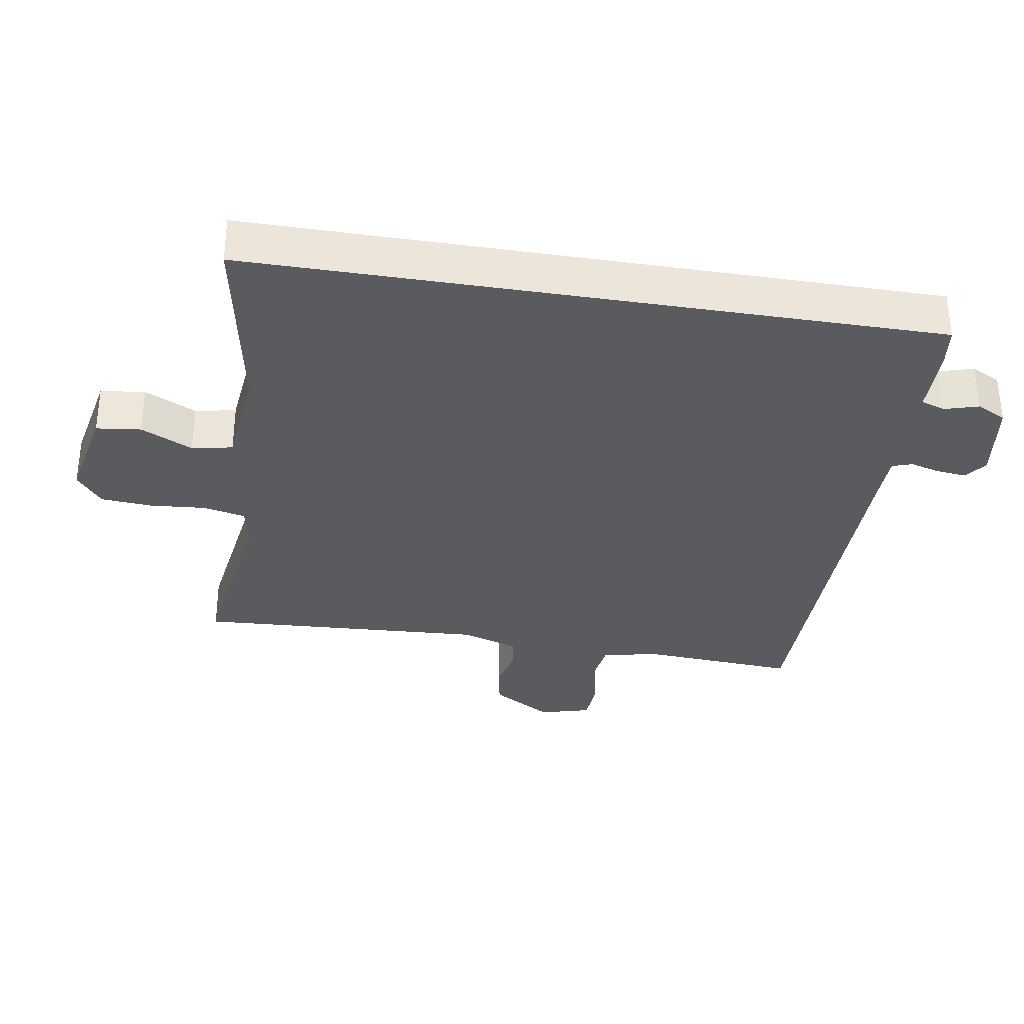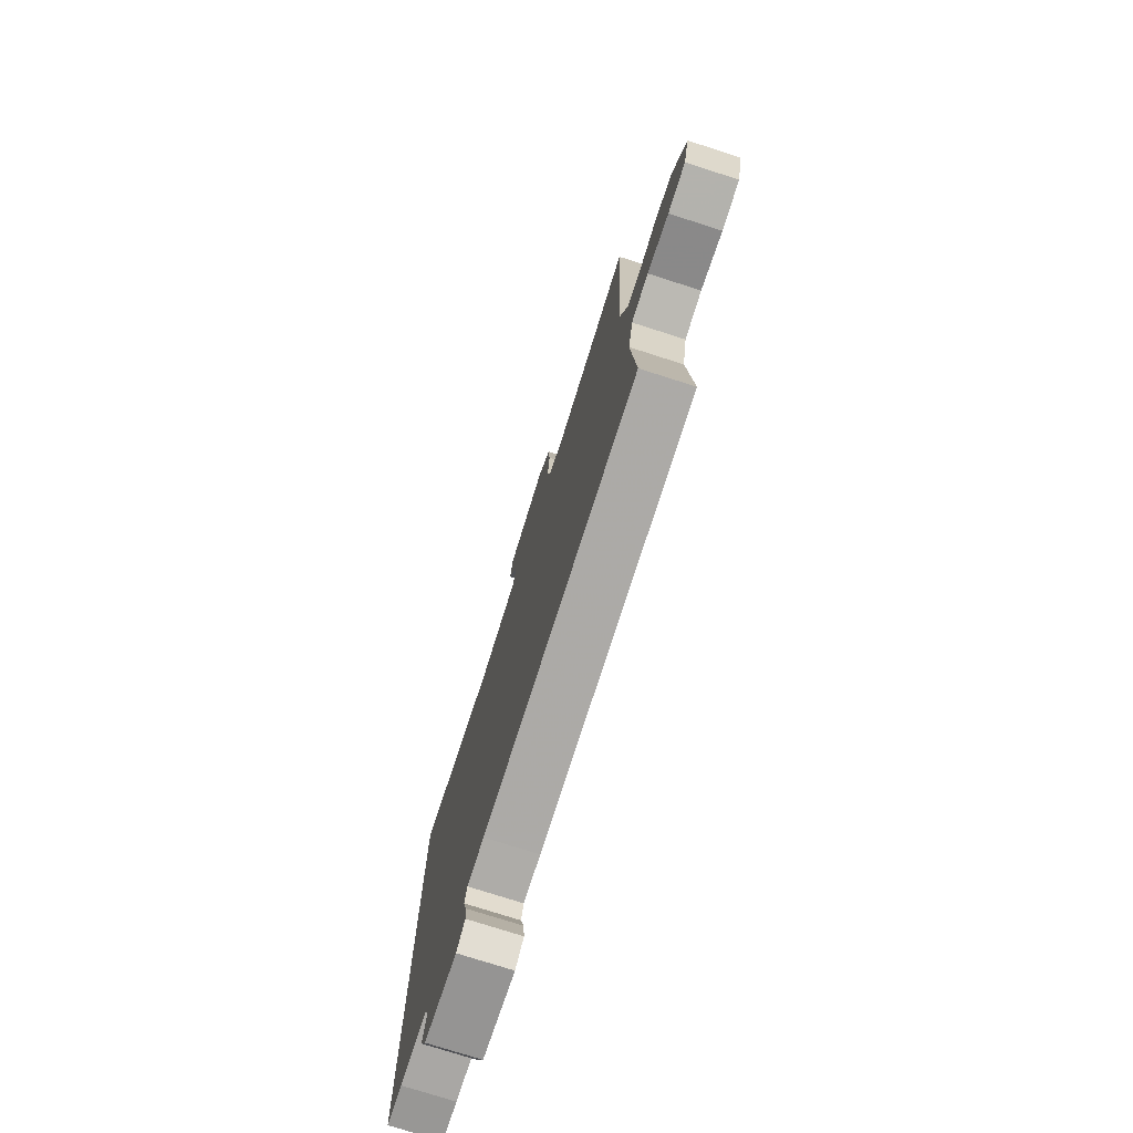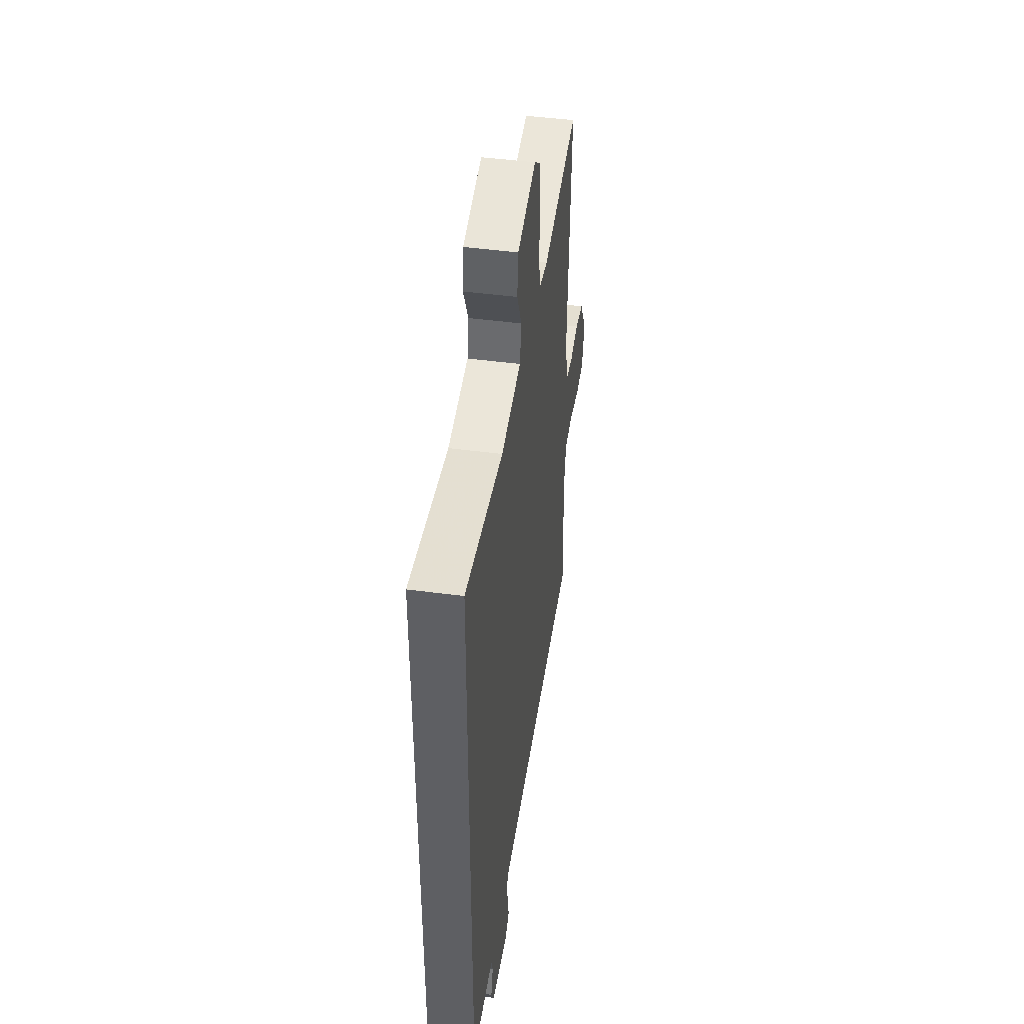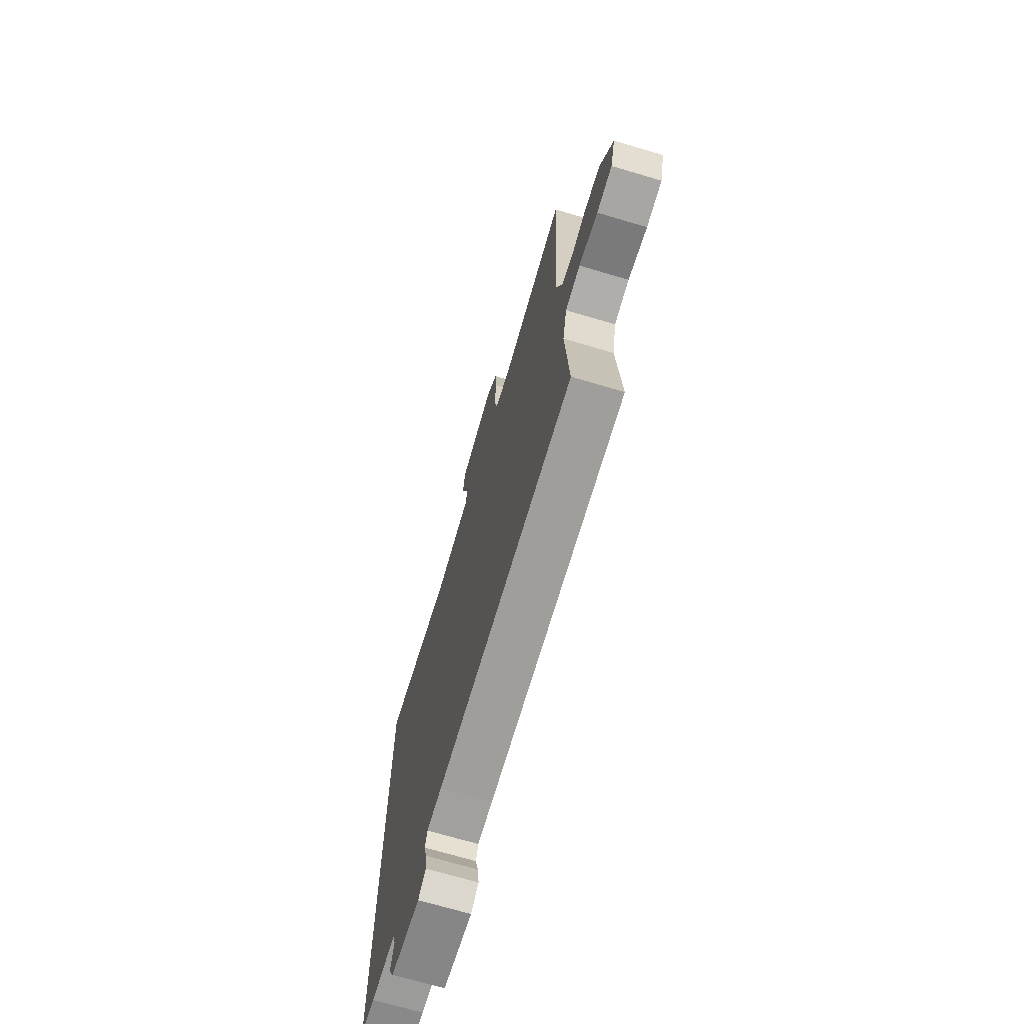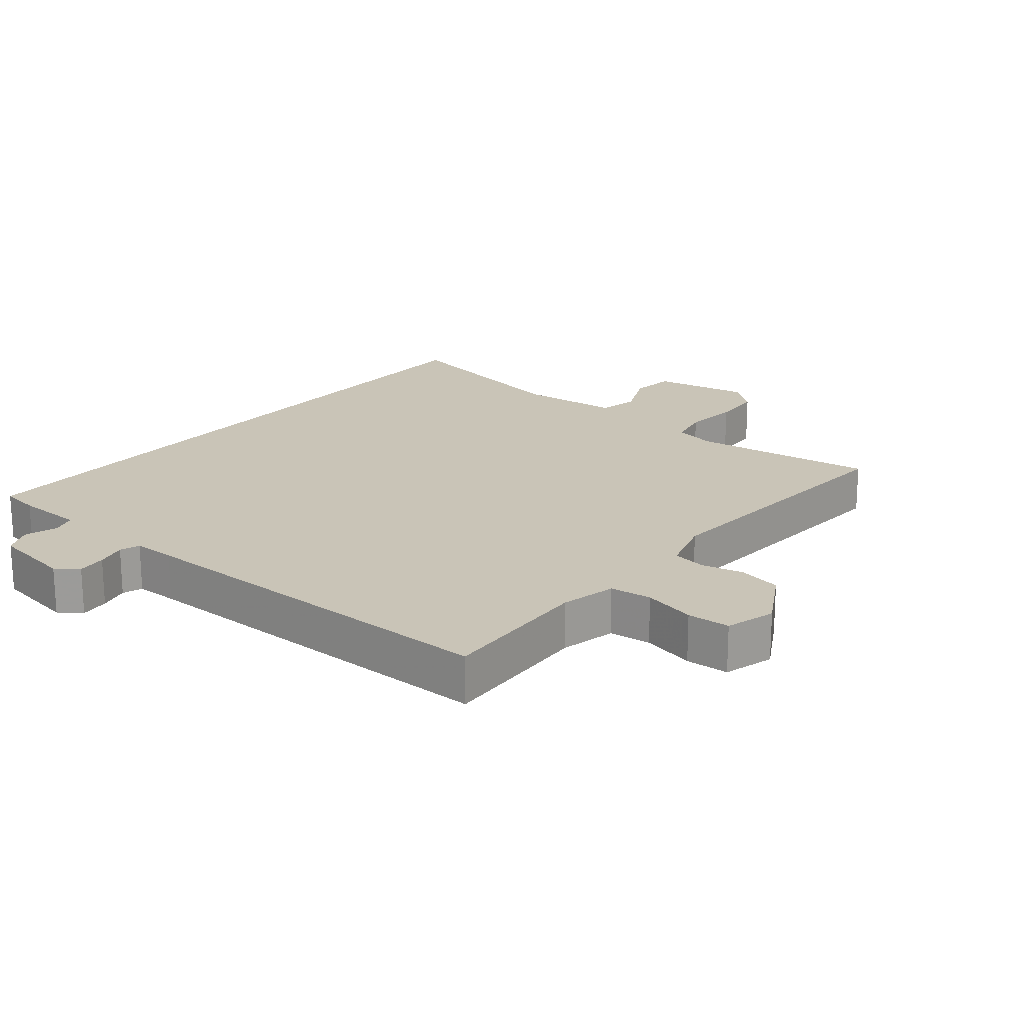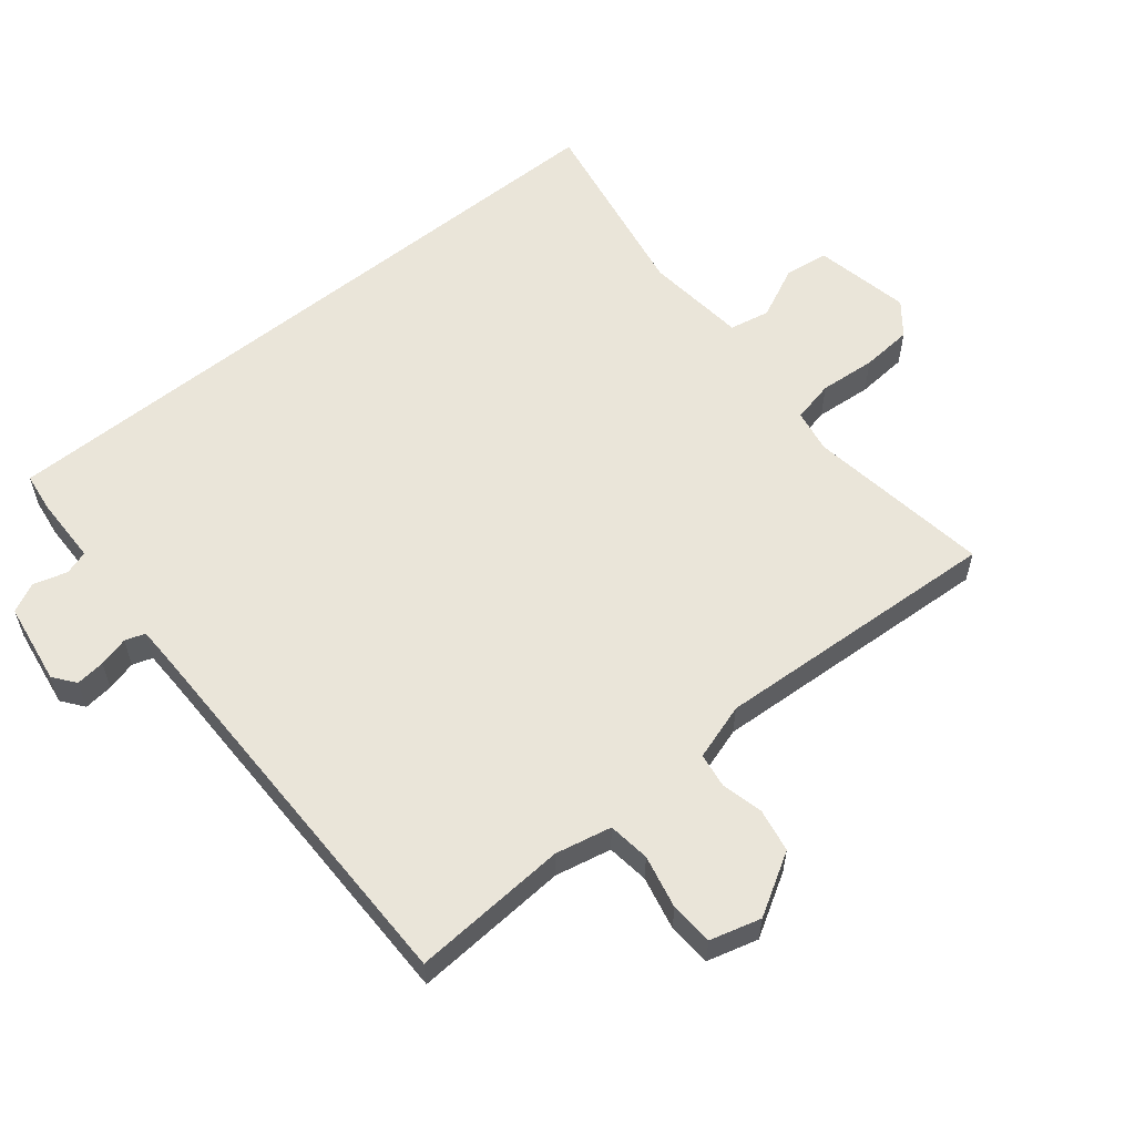
<metadata>
{"format":"obj","ext":"obj","renderer":"f3d","projection":"perspective","resolution":1024,"background":"white","views":[{"elev":-33.2,"azim":80.7,"up":"+Y"},{"elev":-75.9,"azim":-107.7,"up":"+Z"},{"elev":46.6,"azim":98.6,"up":"+Z"},{"elev":-70.7,"azim":-106.5,"up":"+Z"},{"elev":20.0,"azim":-140.2,"up":"+Y"},{"elev":58.0,"azim":-129.1,"up":"+Y"}]}
</metadata>
<code>
v 0.5 0.07 0.539
v 0.5 0.07 -0.49
v 0.441 0.07 -0.498
v 0.338 0.07 -0.5
v 0.326 0.07 -0.536
v 0.341 0.07 -0.587
v 0.319 0.07 -0.631
v 0.195 0.07 -0.65
v 0.162 0.07 -0.625
v 0.167 0.07 -0.581
v 0.179 0.07 -0.536
v 0.169 0.07 -0.506
v 0.105 0.07 -0.505
v -0.481 0.07 -0.504
v -0.466 0.07 -0.27
v -0.484 0.07 -0.186
v -0.547 0.07 -0.178
v -0.627 0.07 -0.196
v -0.692 0.07 -0.192
v -0.713 0.07 -0.116
v -0.659 0.07 -0.024
v -0.594 0.07 -0.012
v -0.531 0.07 -0.027
v -0.479 0.07 -0.019
v -0.452 0.07 0.066
v -0.477 0.07 0.501
v -0.2 0.07 0.461
v -0.135 0.07 0.473
v -0.121 0.07 0.536
v -0.128 0.07 0.621
v -0.122 0.07 0.698
v -0.073 0.07 0.737
v 0.072 0.07 0.708
v 0.08 0.07 0.641
v 0.043 0.07 0.563
v 0.055 0.07 0.502
v 0.208 0.07 0.486
v 0.5 0 0.539
v 0.5 0 -0.49
v 0.441 0 -0.498
v 0.338 0 -0.5
v 0.326 0 -0.536
v 0.341 0 -0.587
v 0.319 0 -0.631
v 0.195 0 -0.65
v 0.162 0 -0.625
v 0.167 0 -0.581
v 0.179 0 -0.536
v 0.169 0 -0.506
v 0.105 0 -0.505
v -0.481 0 -0.504
v -0.466 0 -0.27
v -0.484 0 -0.186
v -0.547 0 -0.178
v -0.627 0 -0.196
v -0.692 0 -0.192
v -0.713 0 -0.116
v -0.659 0 -0.024
v -0.594 0 -0.012
v -0.531 0 -0.027
v -0.479 0 -0.019
v -0.452 0 0.066
v -0.477 0 0.501
v -0.2 0 0.461
v -0.135 0 0.473
v -0.121 0 0.536
v -0.128 0 0.621
v -0.122 0 0.698
v -0.073 0 0.737
v 0.072 0 0.708
v 0.08 0 0.641
v 0.043 0 0.563
v 0.055 0 0.502
v 0.208 0 0.486
f 32 33 34 35
f 32 35 36
f 29 30 31 32
f 28 29 32 36
f 27 28 36 37
f 25 26 27
f 24 25 27 37
f 20 21 22 23
f 20 23 24
f 17 18 19 20
f 16 17 20 24
f 15 16 24 37
f 13 14 15 37
f 8 9 10 11
f 6 7 8 11
f 5 6 11 12
f 4 5 12
f 1 2 3 4
f 12 13 37
f 1 4 12 37
f 72 71 70 69
f 73 72 69
f 69 68 67 66
f 73 69 66 65
f 74 73 65 64
f 64 63 62
f 74 64 62 61
f 60 59 58 57
f 61 60 57
f 57 56 55 54
f 61 57 54 53
f 74 61 53 52
f 74 52 51 50
f 48 47 46 45
f 48 45 44 43
f 49 48 43 42
f 49 42 41
f 41 40 39 38
f 74 50 49
f 74 49 41 38
f 1 38 39 2
f 2 39 40 3
f 3 40 41 4
f 4 41 42 5
f 5 42 43 6
f 6 43 44 7
f 7 44 45 8
f 8 45 46 9
f 9 46 47 10
f 10 47 48 11
f 11 48 49 12
f 12 49 50 13
f 13 50 51 14
f 14 51 52 15
f 15 52 53 16
f 16 53 54 17
f 17 54 55 18
f 18 55 56 19
f 19 56 57 20
f 20 57 58 21
f 21 58 59 22
f 22 59 60 23
f 23 60 61 24
f 24 61 62 25
f 25 62 63 26
f 26 63 64 27
f 27 64 65 28
f 28 65 66 29
f 29 66 67 30
f 30 67 68 31
f 31 68 69 32
f 32 69 70 33
f 33 70 71 34
f 34 71 72 35
f 35 72 73 36
f 36 73 74 37
f 37 74 38 1

</code>
